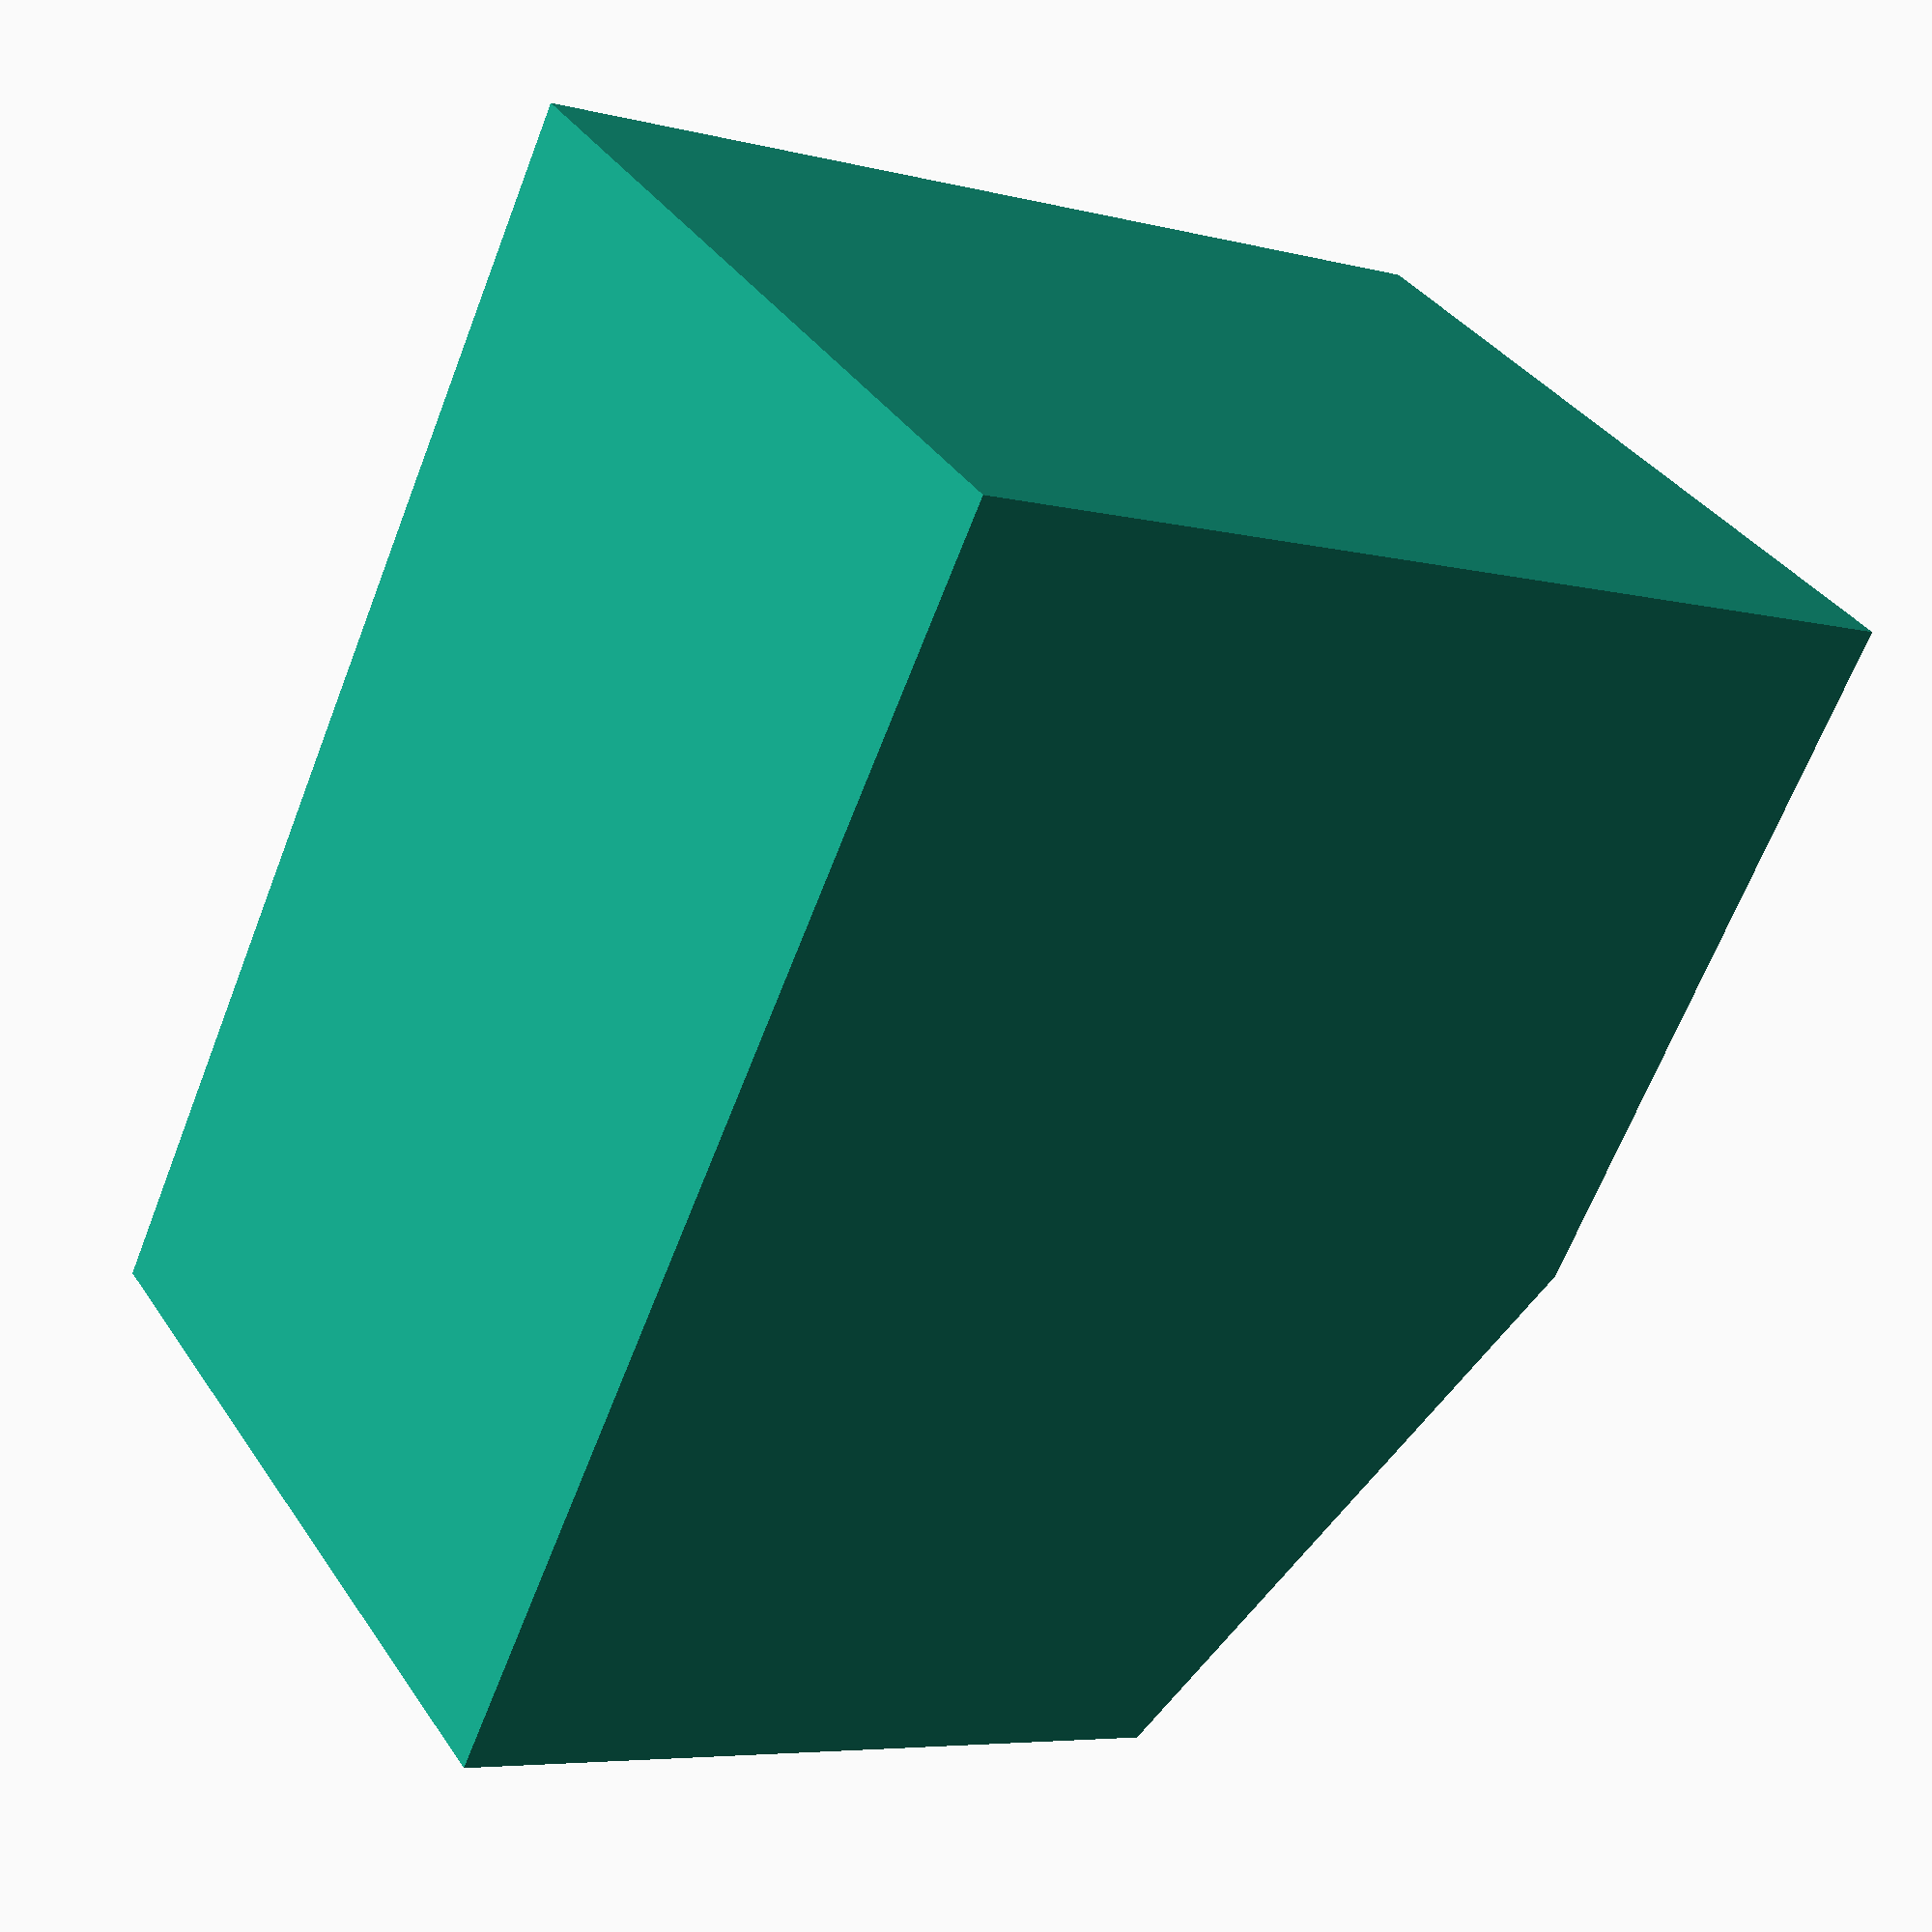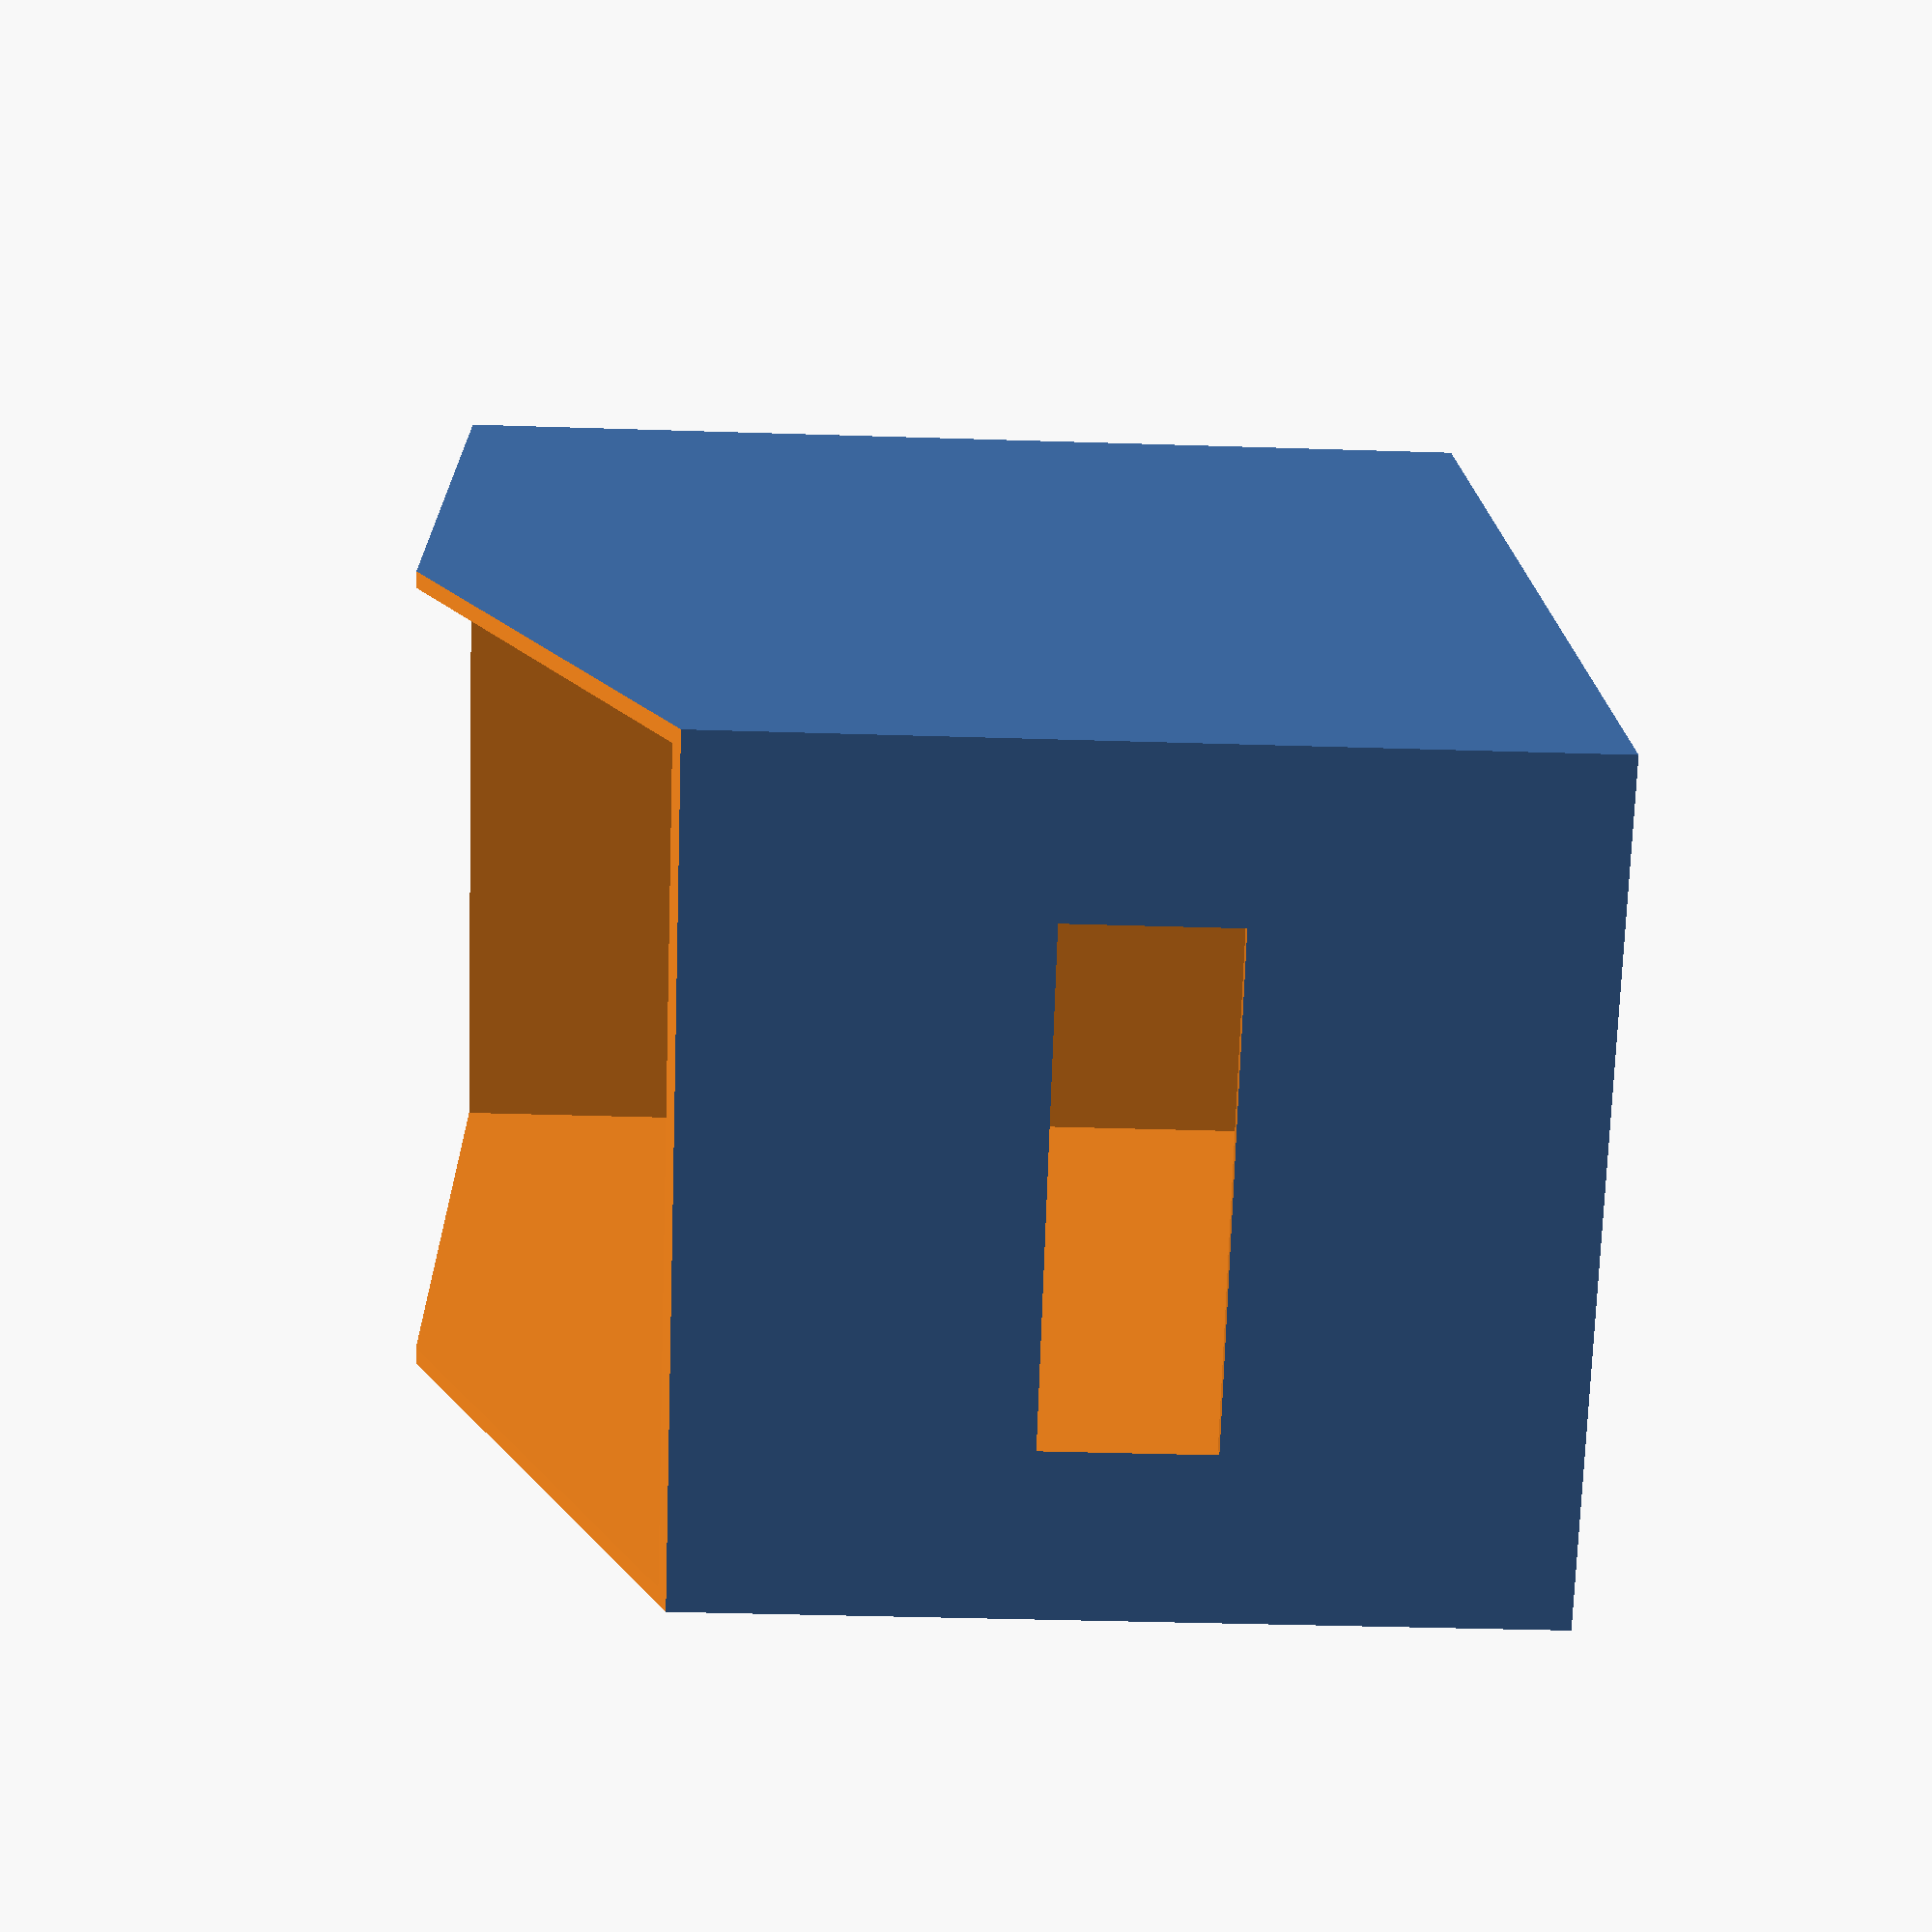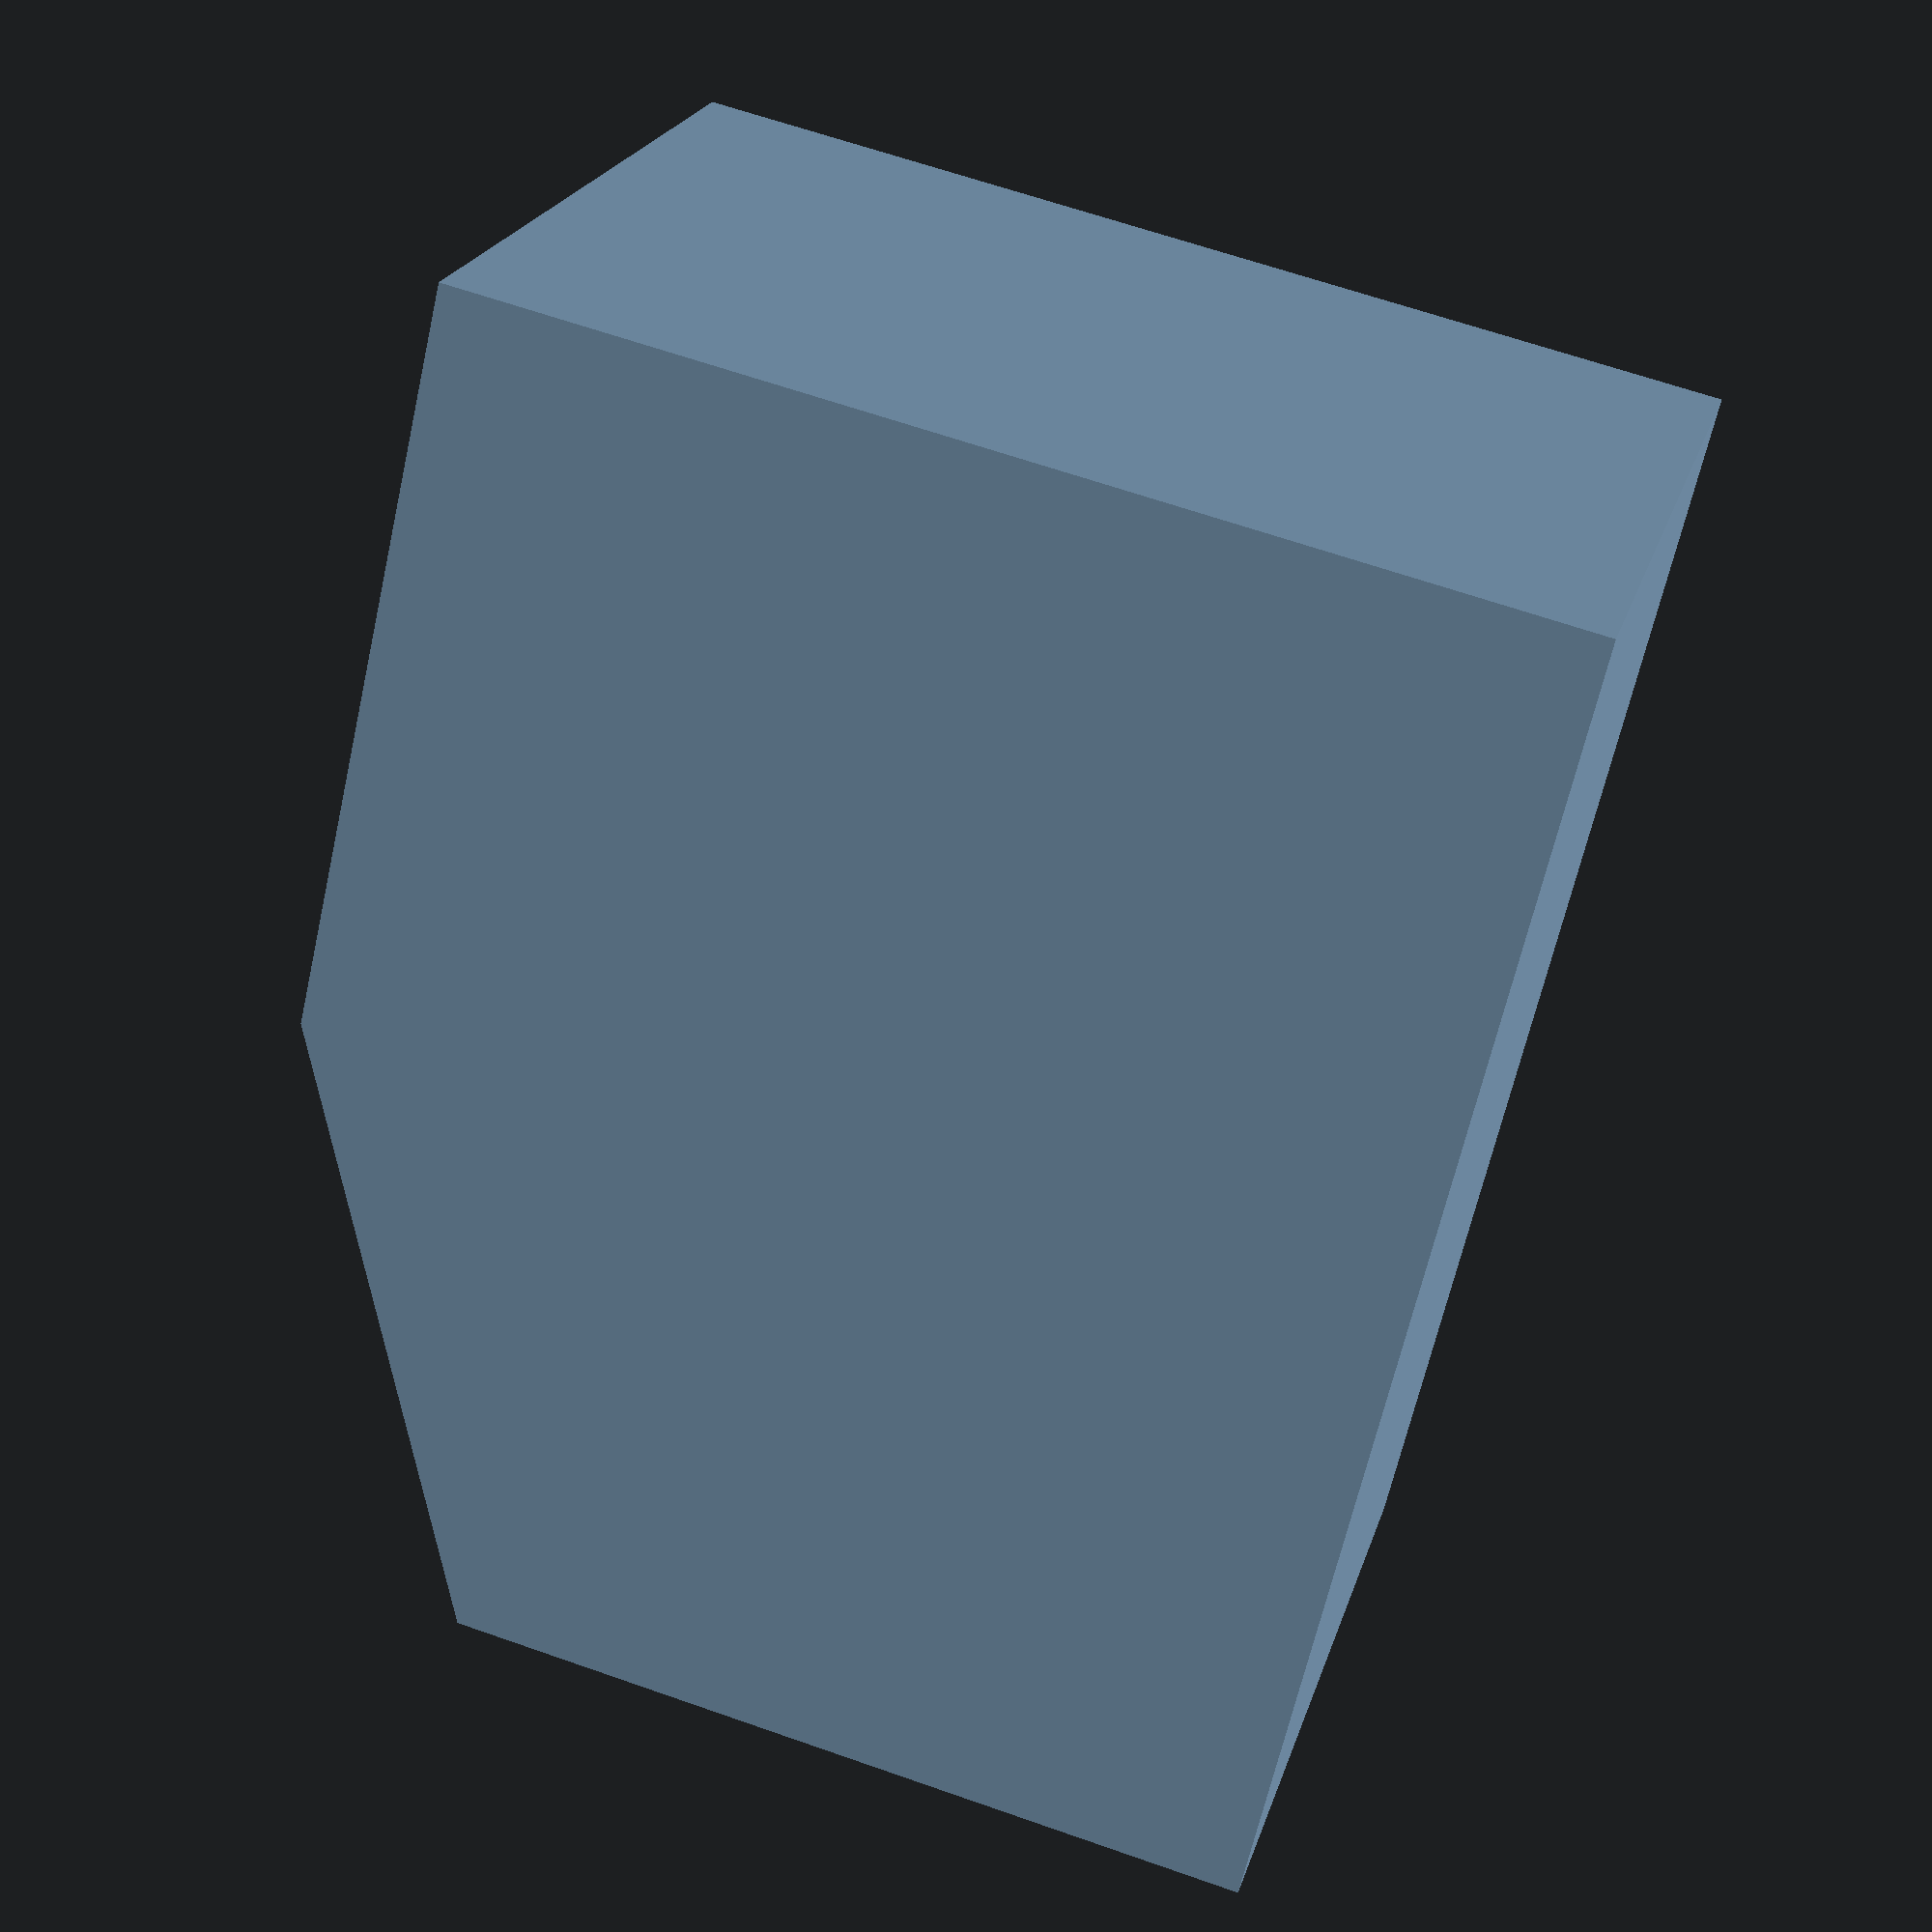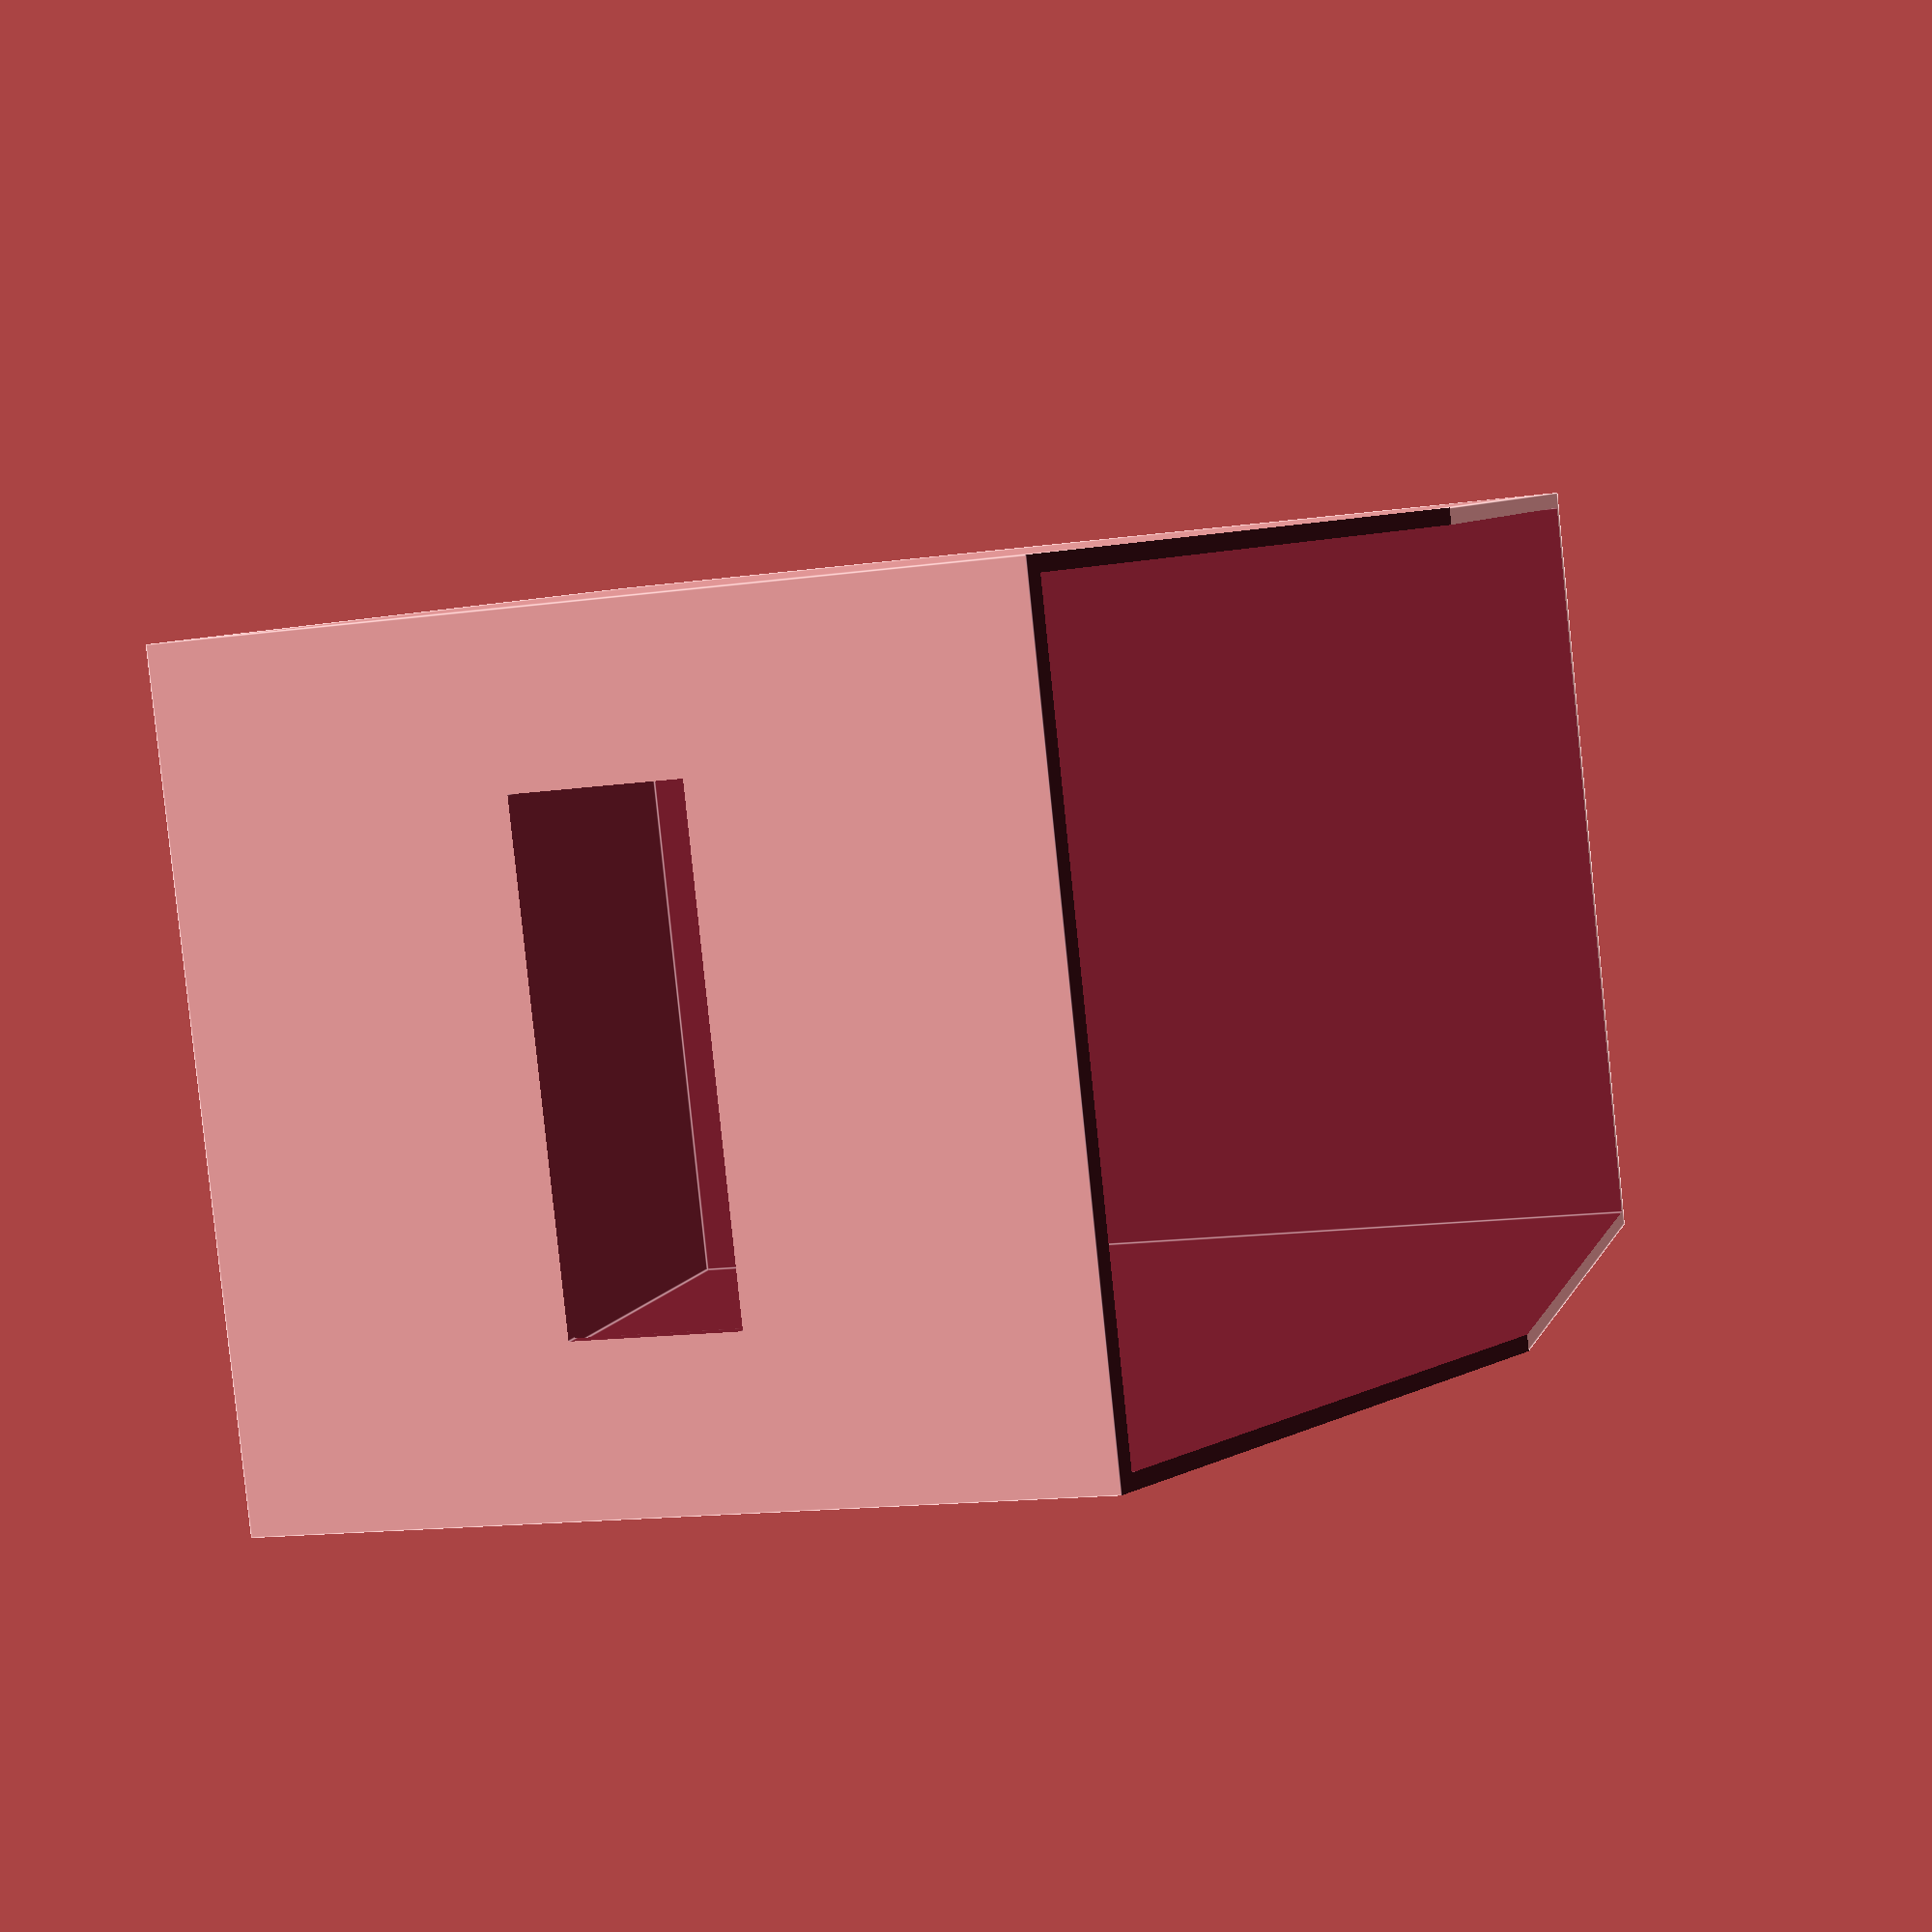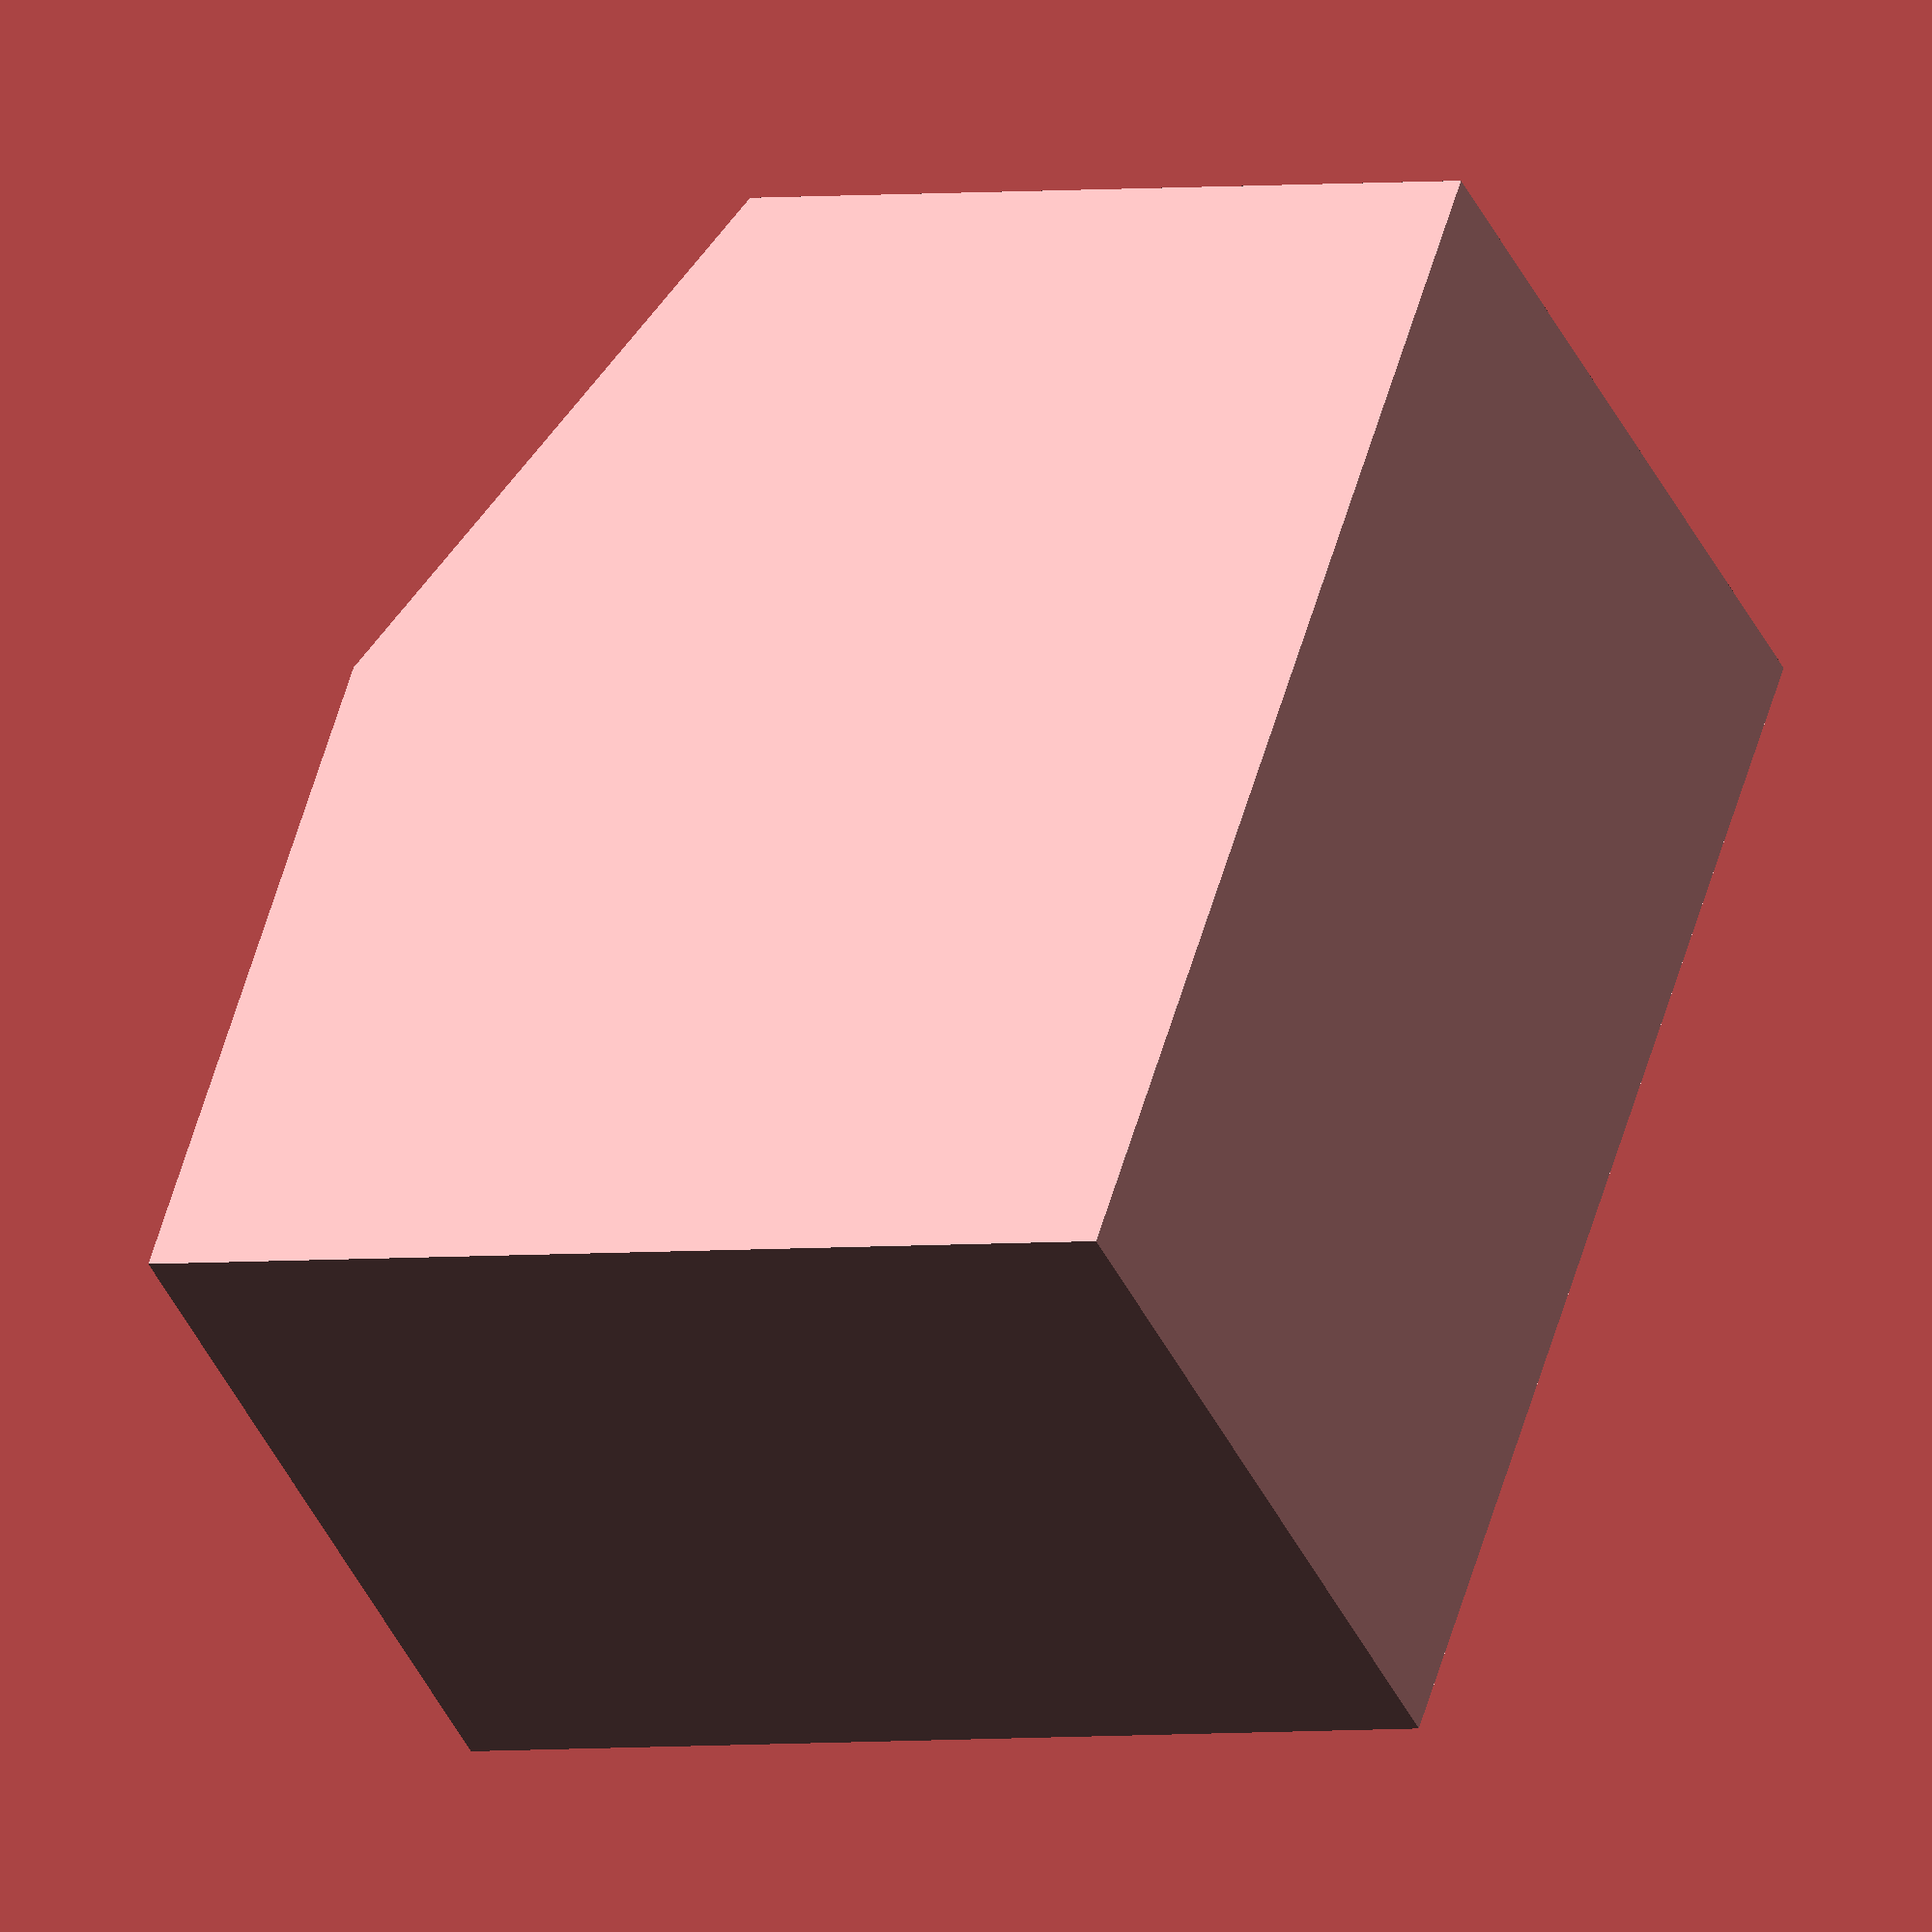
<openscad>
width = 245;
height1 = 150;
height2 = 200;
depth = 150;
wall = 3;
angle = 25;

handle = [90,30];

difference() {
    cube([width,depth,height2]);
    translate([0,-1,height1]) rotate([0,-angle,0]) cube([width/cos(angle),depth+2,height2]);
    translate([wall,wall,wall]) cube([width-2*wall,depth-2*wall,height2]);
    translate([-1,(depth-handle[0])/2,(height1-handle[1])/2]) cube([wall+2,handle[0],handle[1]]);
}

</openscad>
<views>
elev=5.8 azim=234.0 roll=232.1 proj=p view=solid
elev=36.8 azim=233.9 roll=87.6 proj=p view=wireframe
elev=115.5 azim=48.8 roll=70.5 proj=p view=solid
elev=196.1 azim=158.0 roll=254.1 proj=p view=edges
elev=2.5 azim=55.3 roll=118.9 proj=o view=solid
</views>
